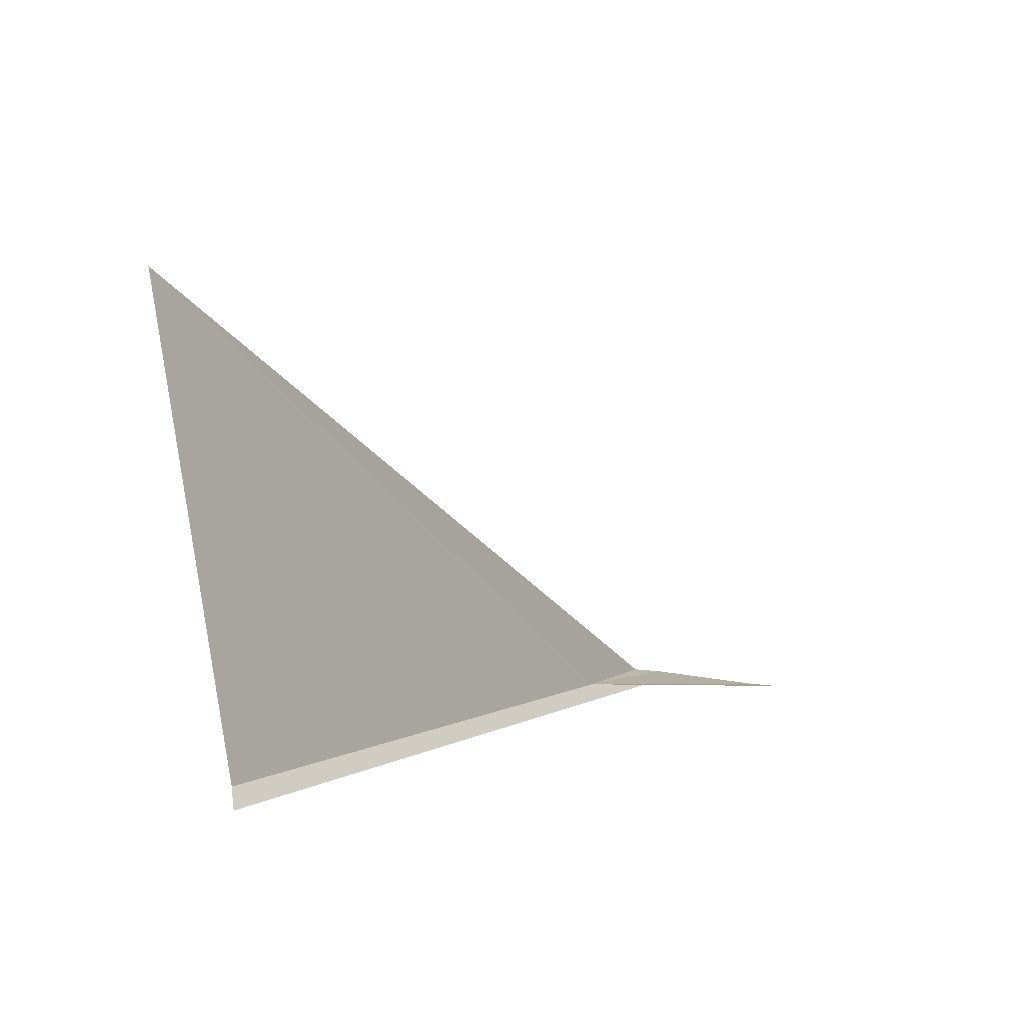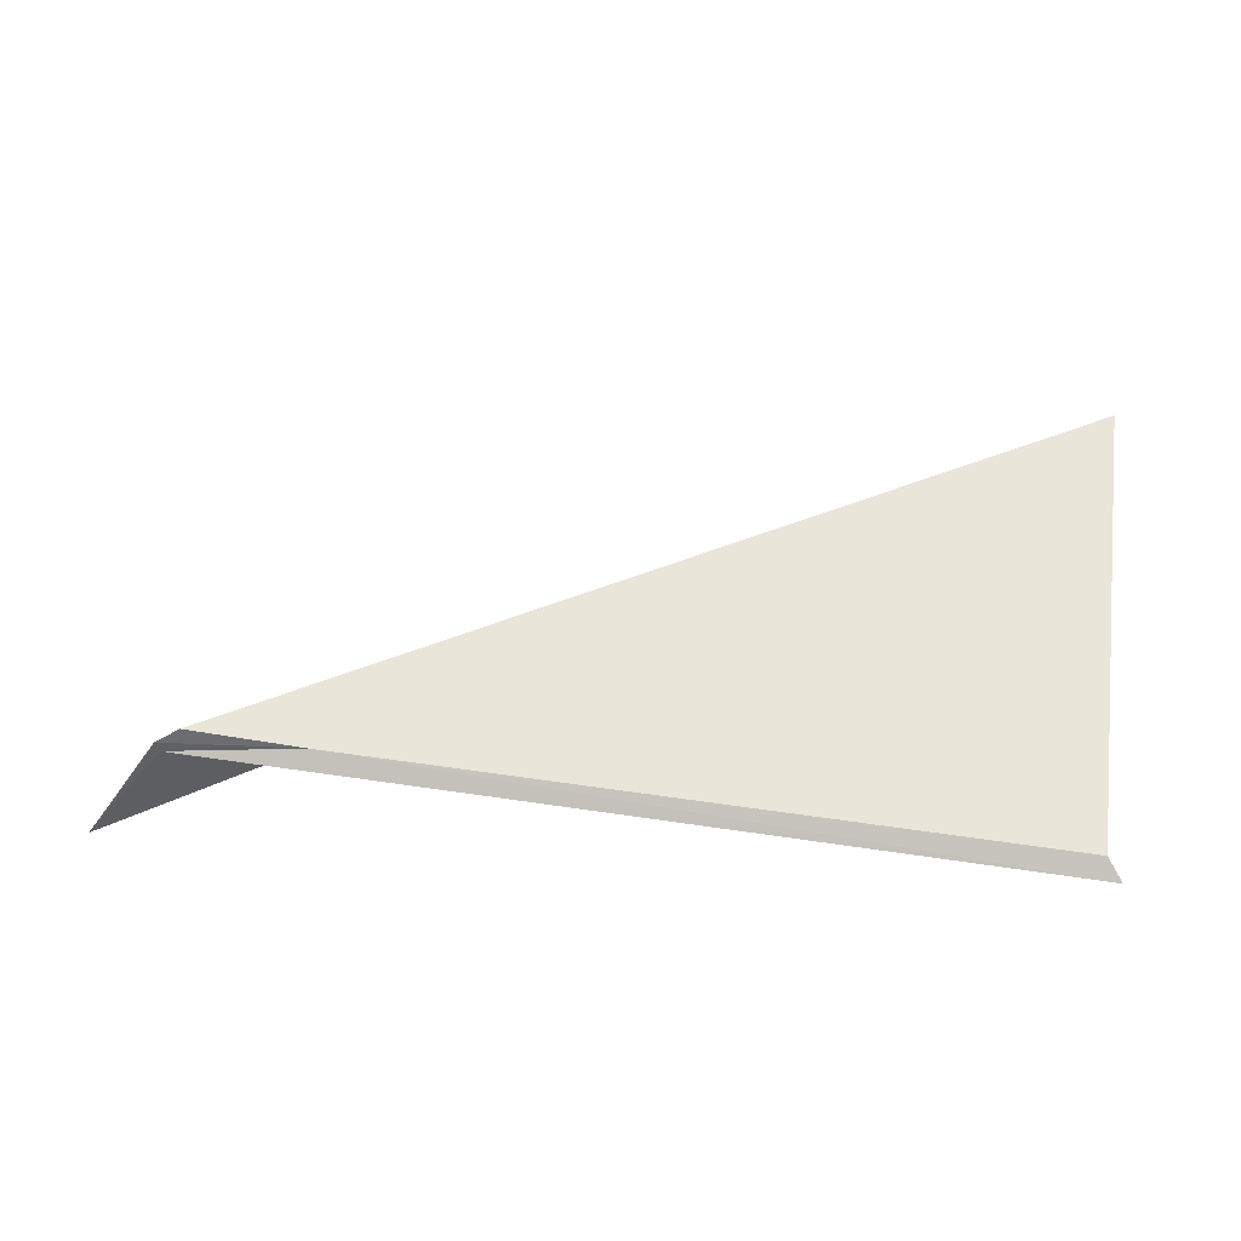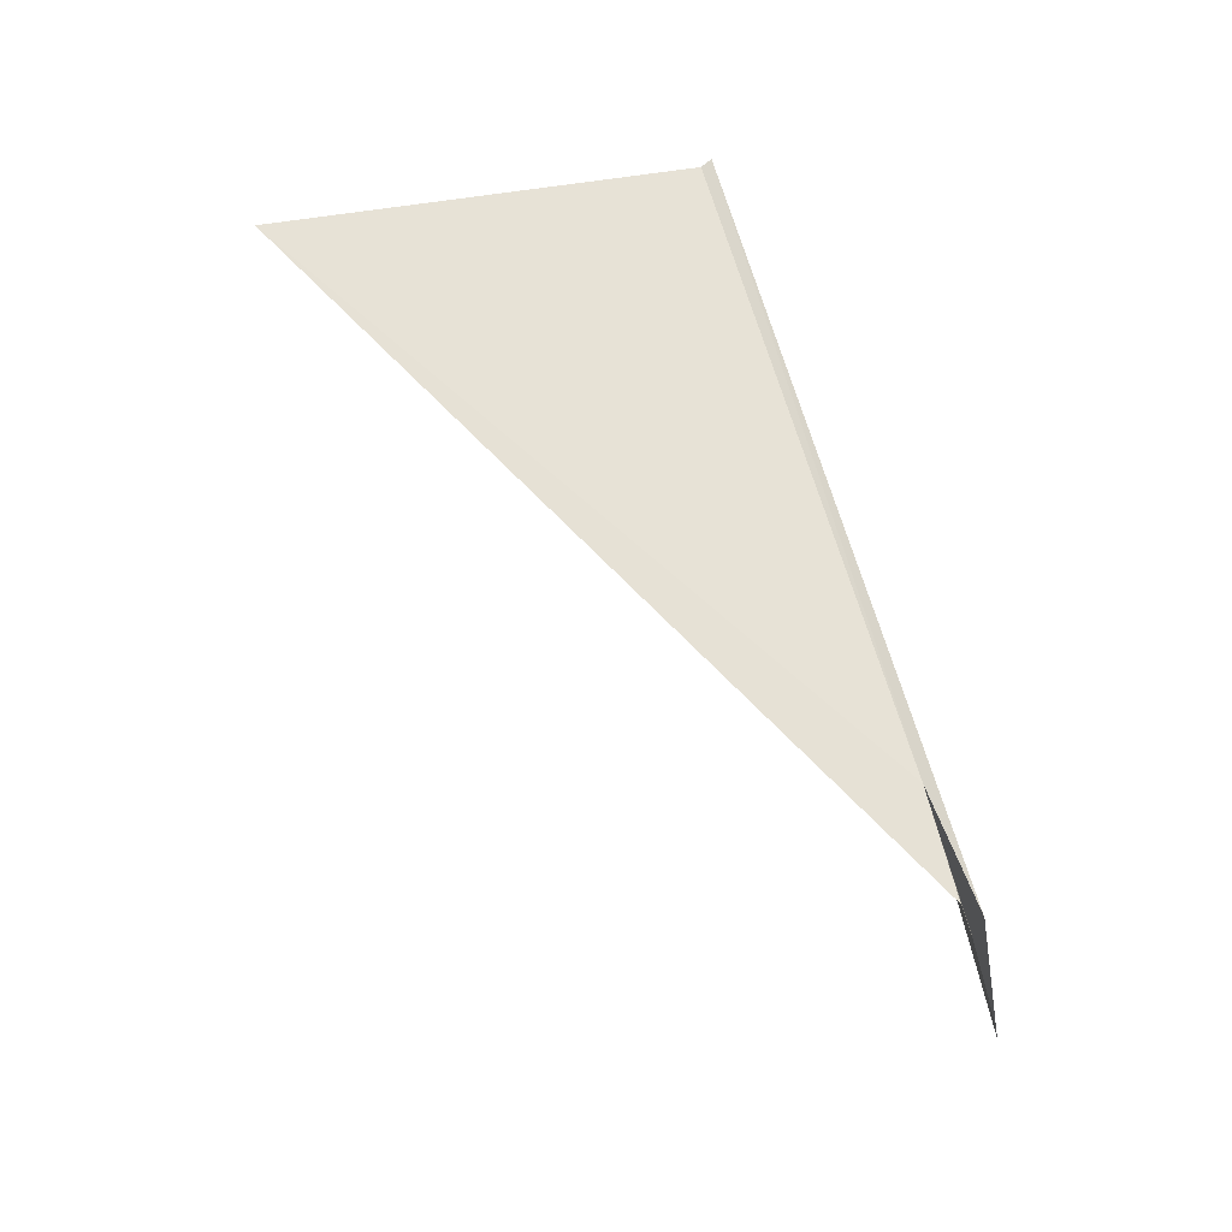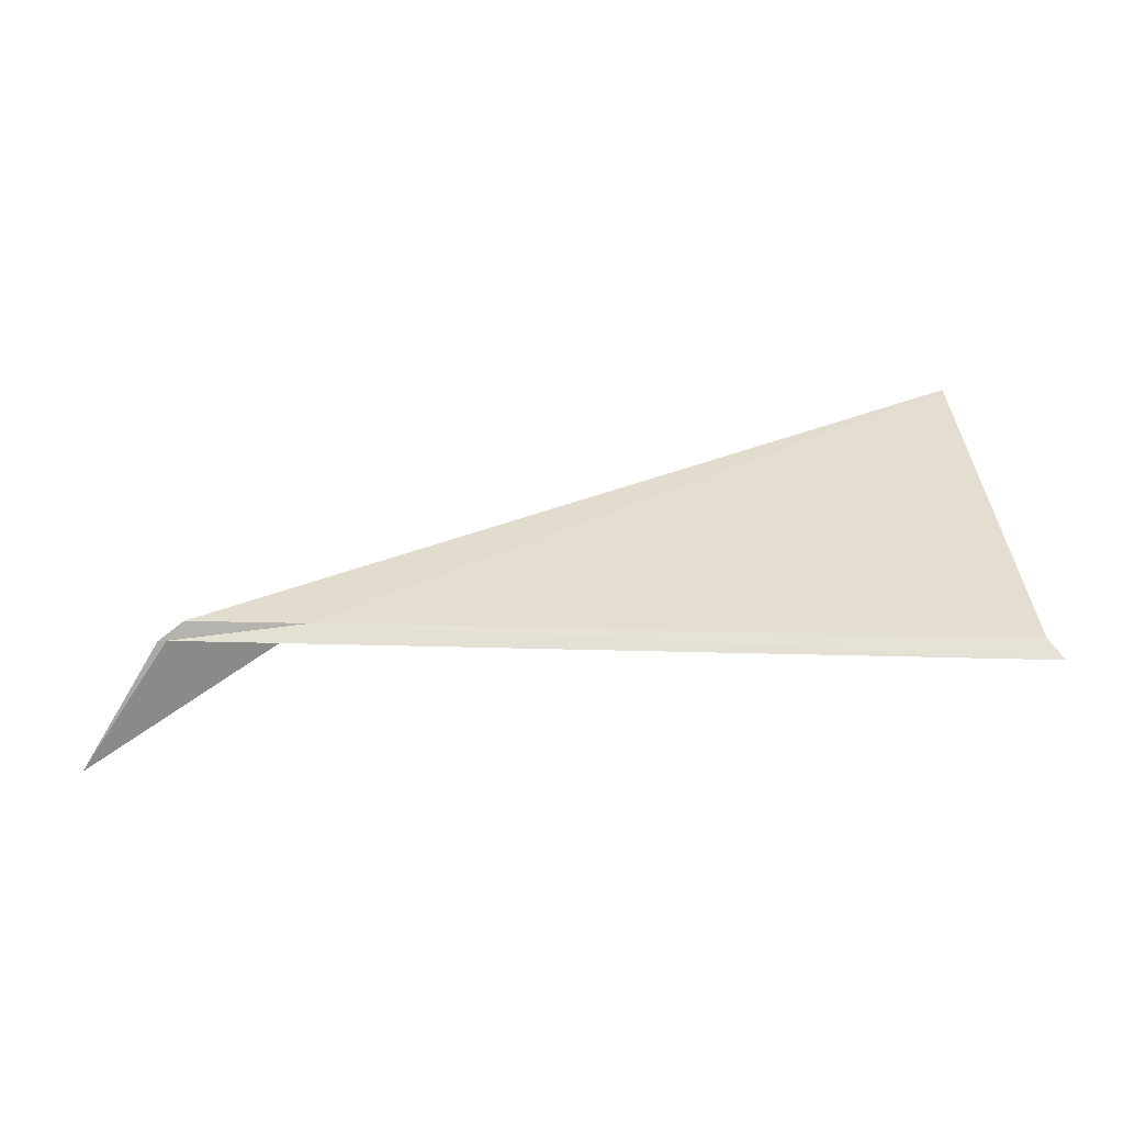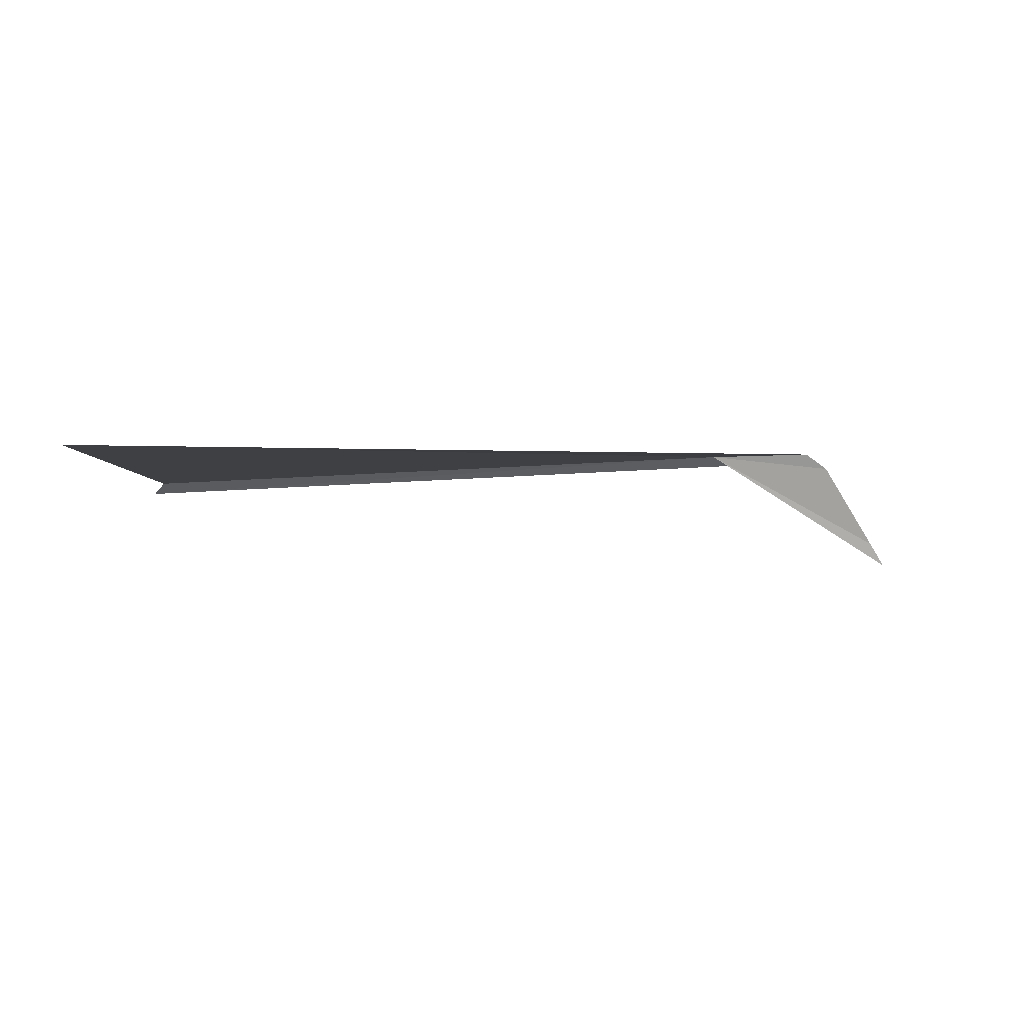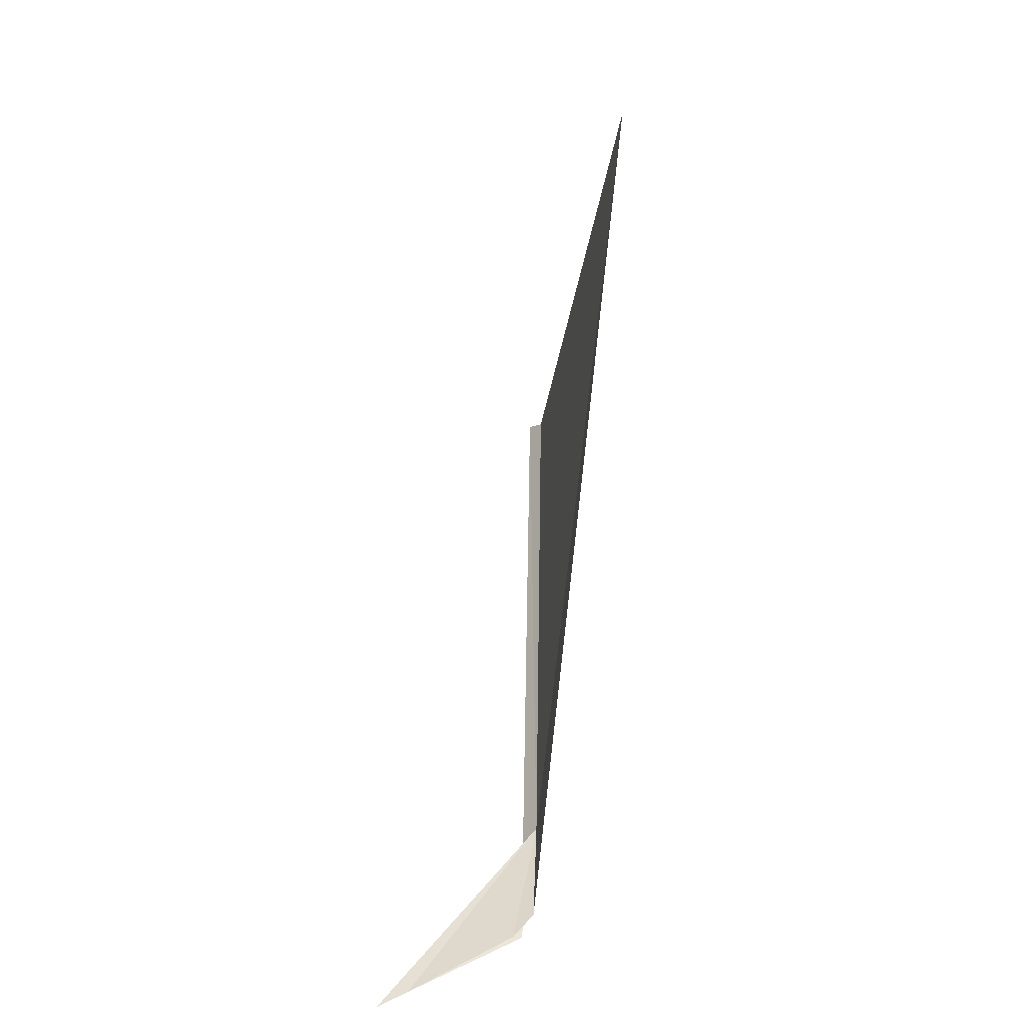
<metadata>
{"format":"obj","ext":"obj","renderer":"f3d","projection":"perspective","resolution":1024,"background":"white","views":[{"elev":3.3,"azim":-57.9,"up":"+Z"},{"elev":49.0,"azim":-172.7,"up":"+Y"},{"elev":69.1,"azim":74.2,"up":"+Y"},{"elev":24.3,"azim":176.6,"up":"+Y"},{"elev":7.3,"azim":1.8,"up":"+Y"},{"elev":39.3,"azim":94.0,"up":"+Z"}]}
</metadata>
<code>
v 116.7 137.5 0.2234
v 117.4 137.5 0.2454
v 112.9 137.8 2.743
v 117.5 137.5 0.1434
v 112.8 137.2 0.1314
v 112.9 137.3 0.2234
v 117.5 137.4 0.2234
v 117.9 136.9 0.1374
v 118 136.7 0.1214
f 1 3 2
f 1 4 5
f 1 5 6
f 1 6 3
f 1 2 7
f 1 7 8
f 1 8 9
f 1 9 4

</code>
